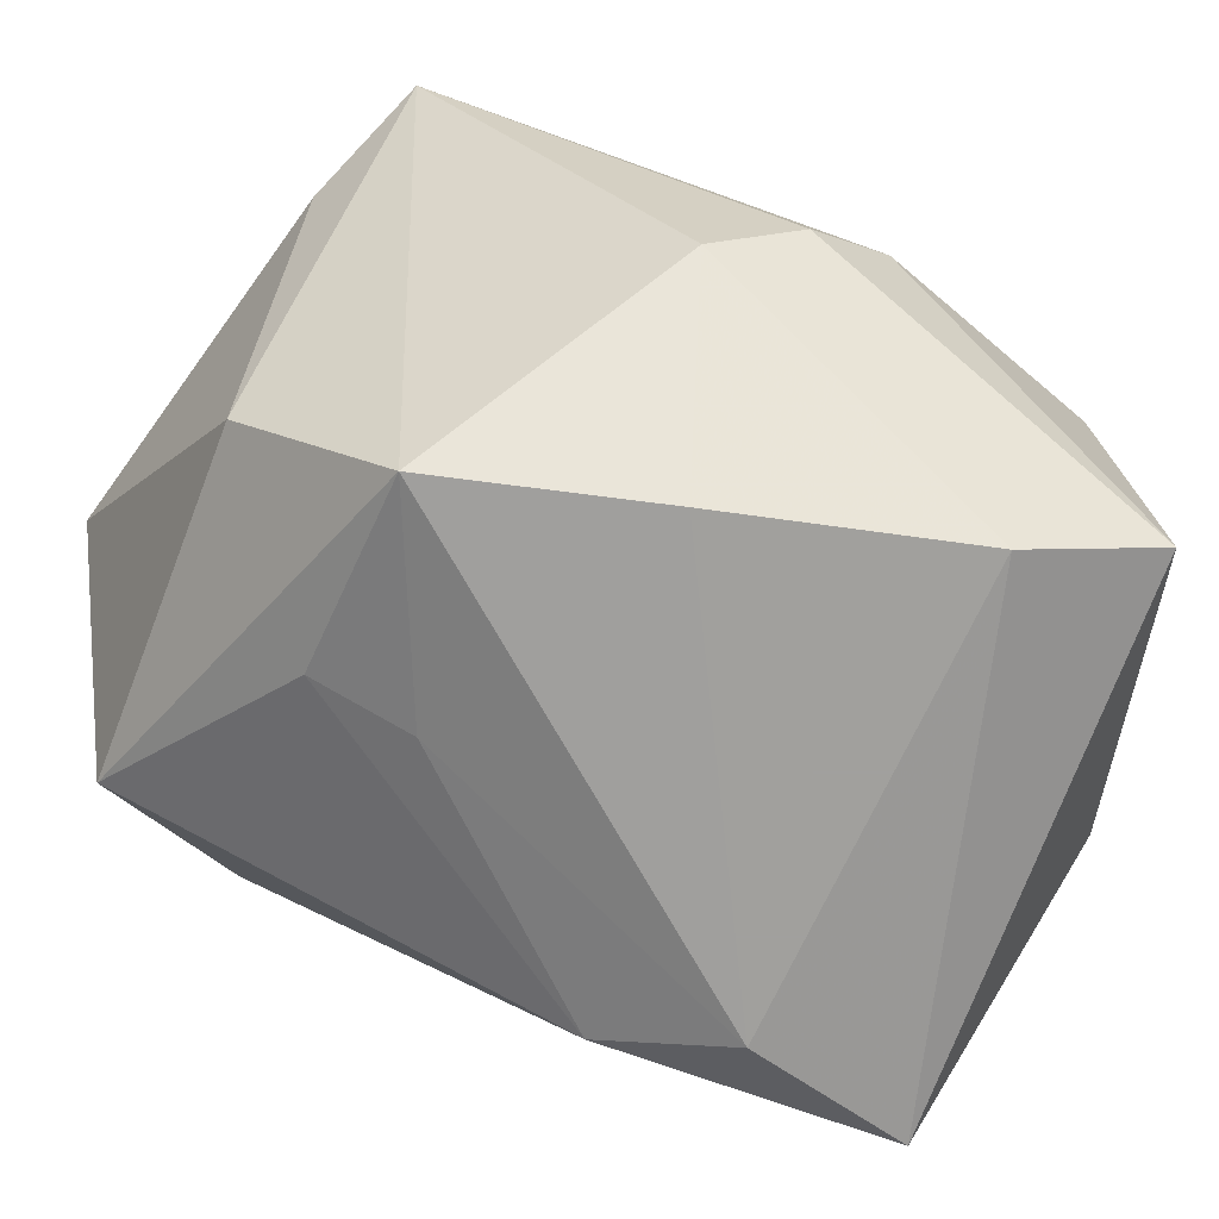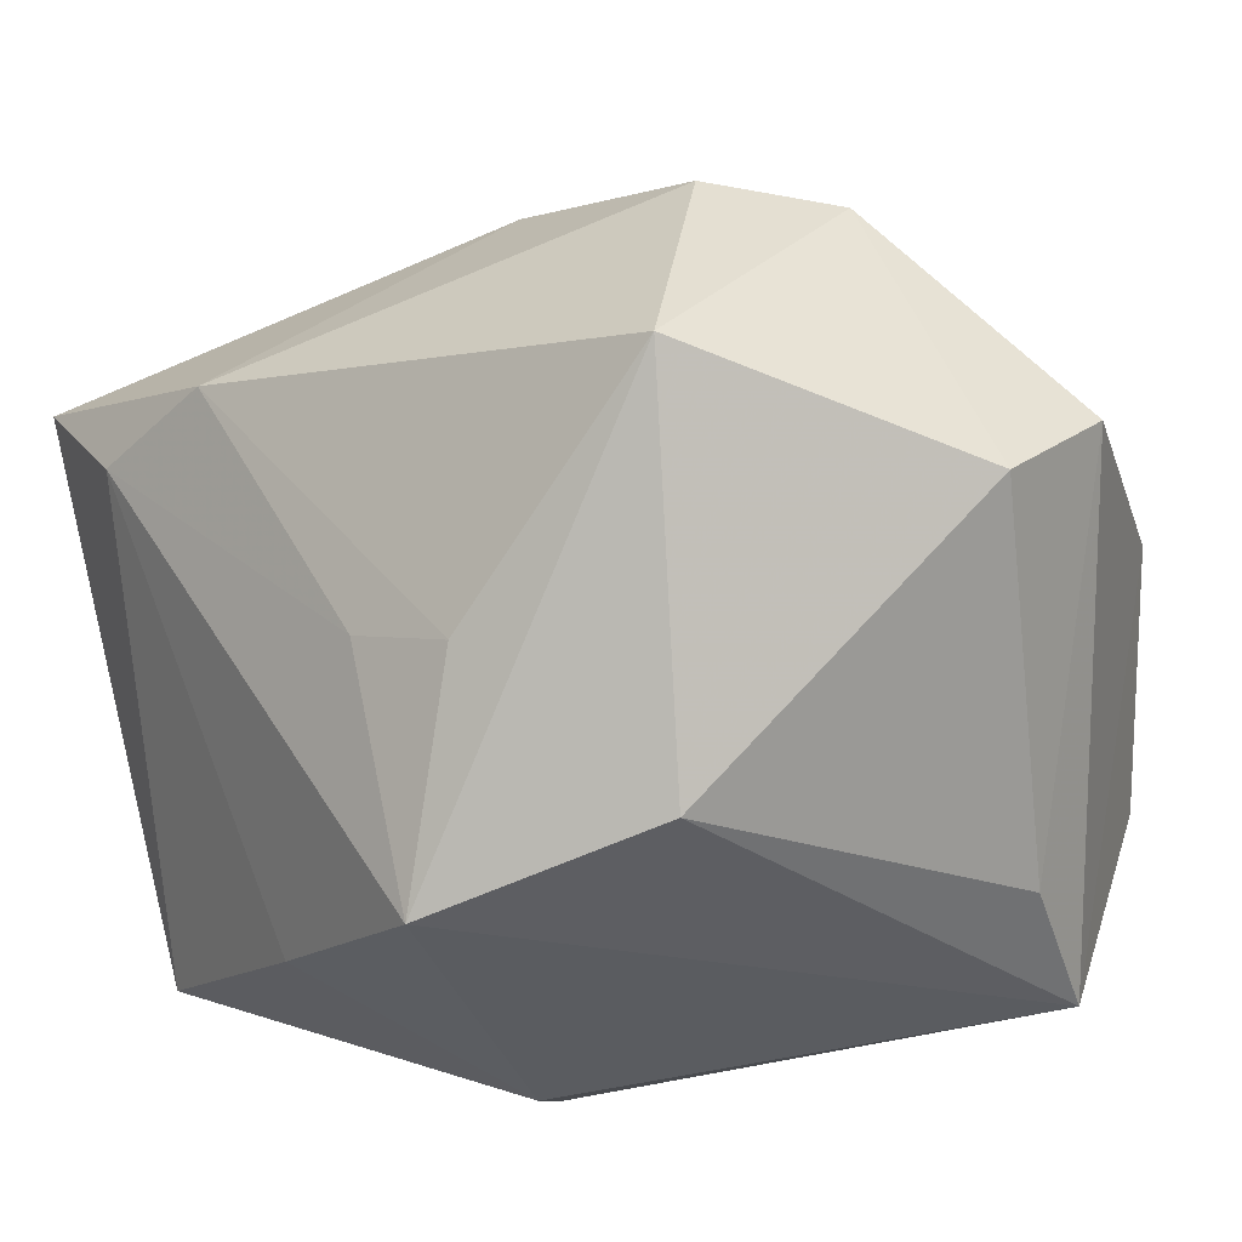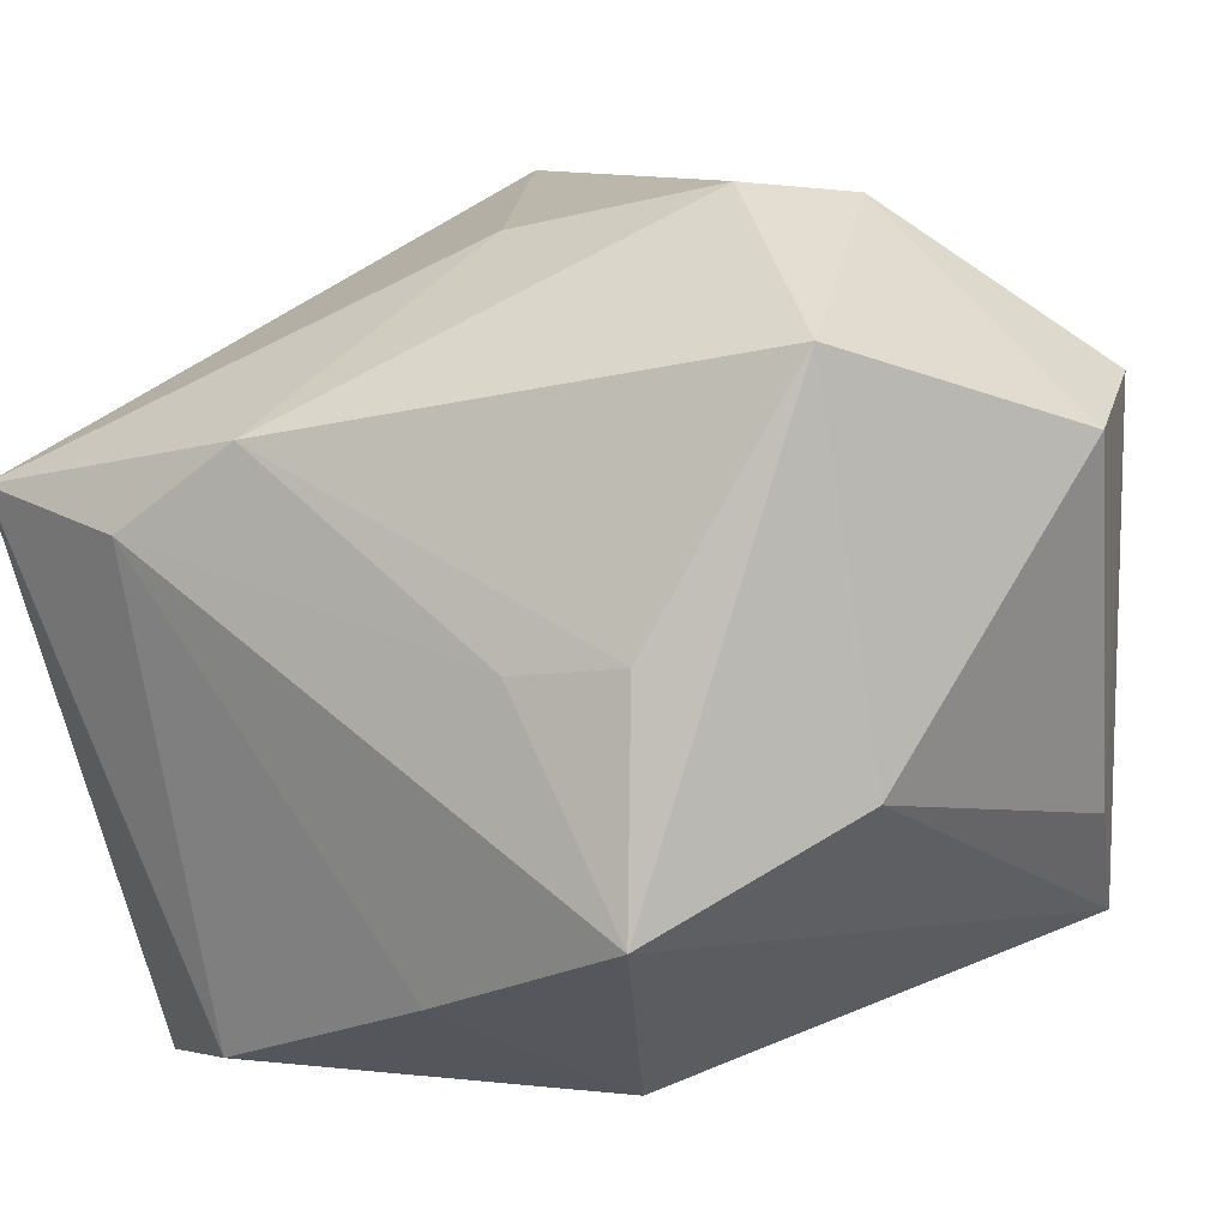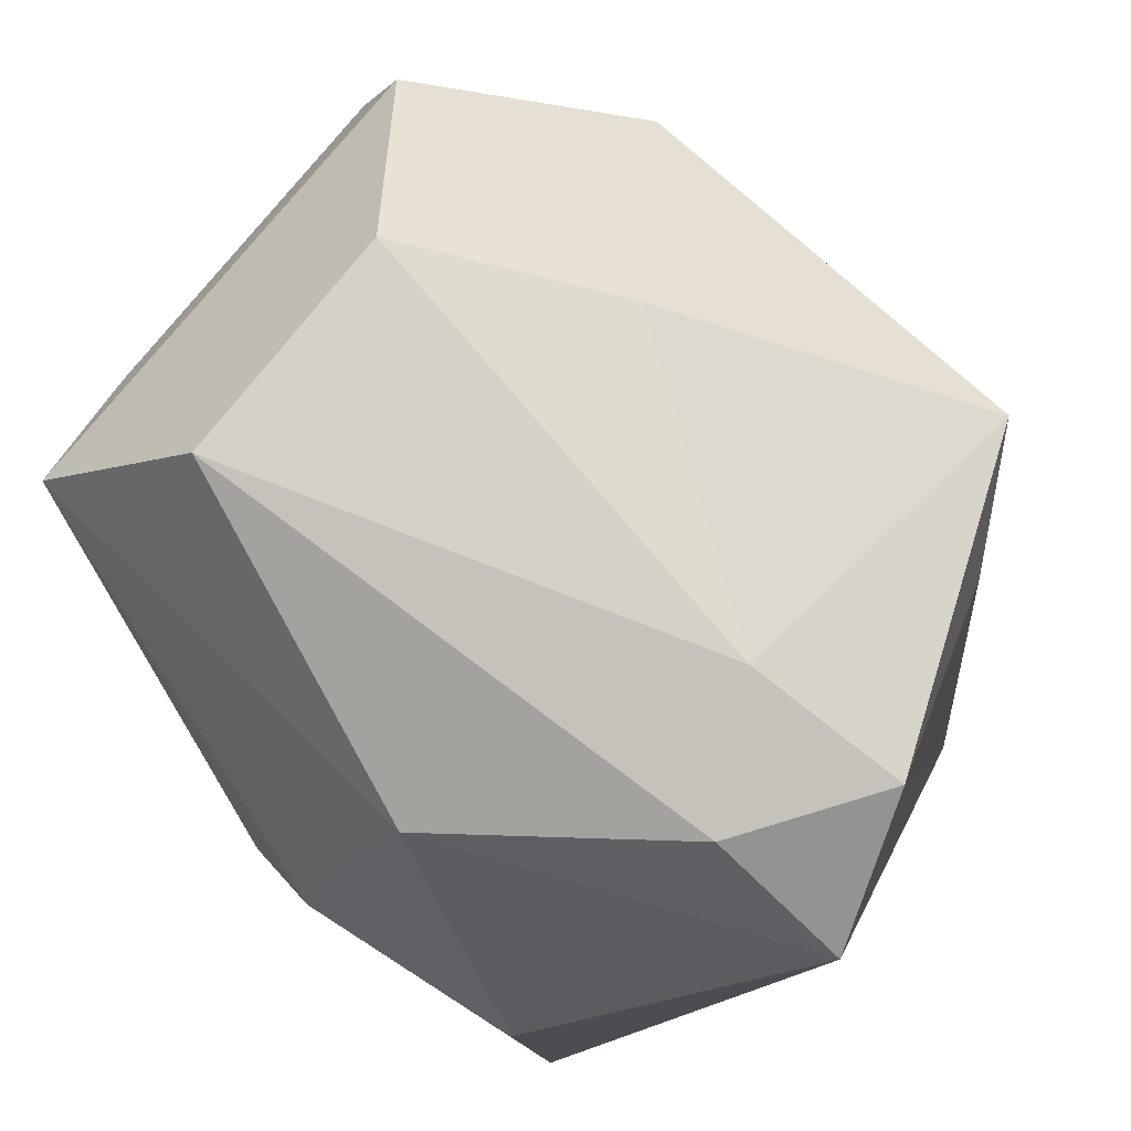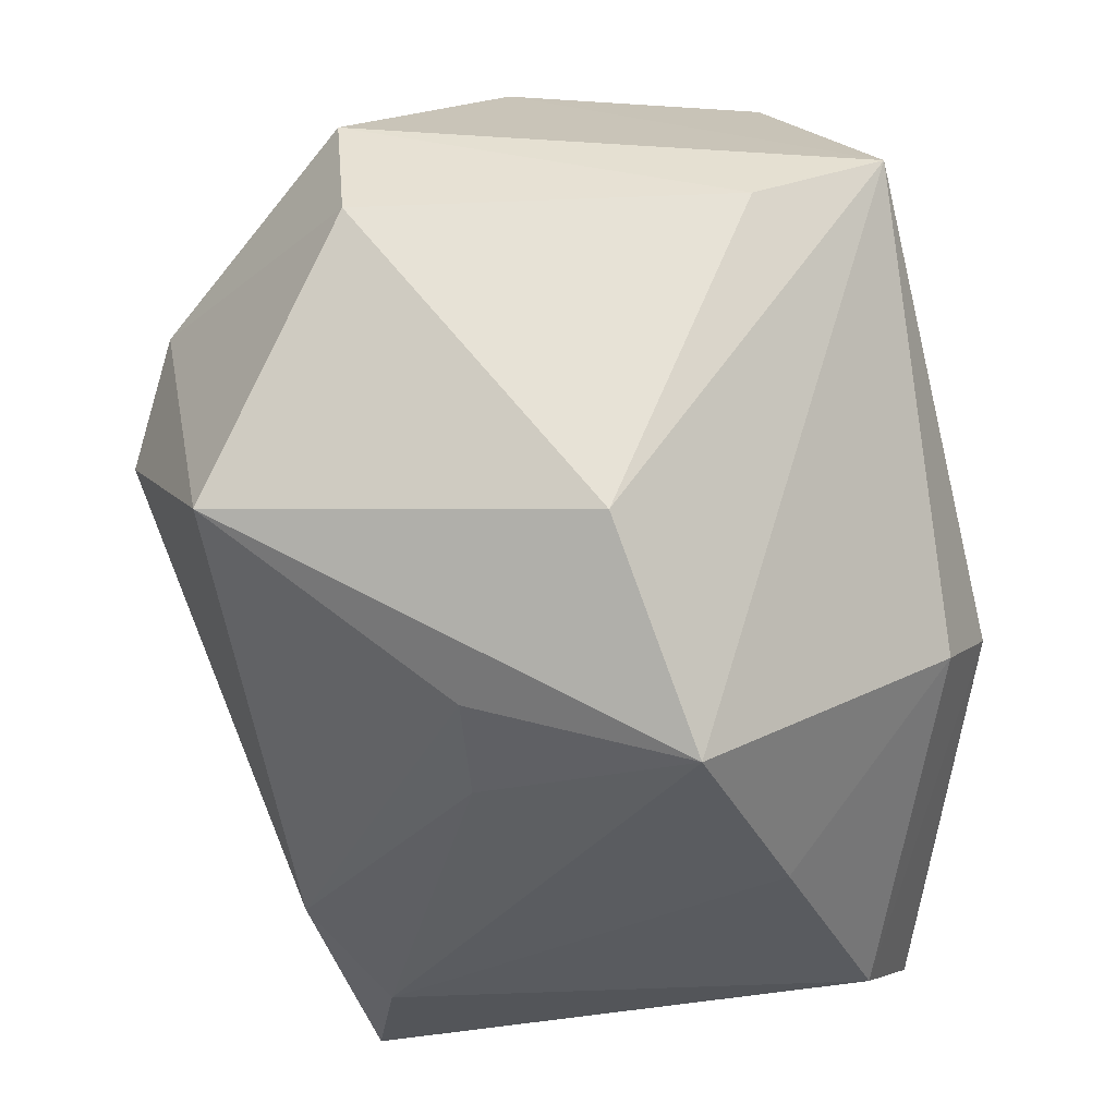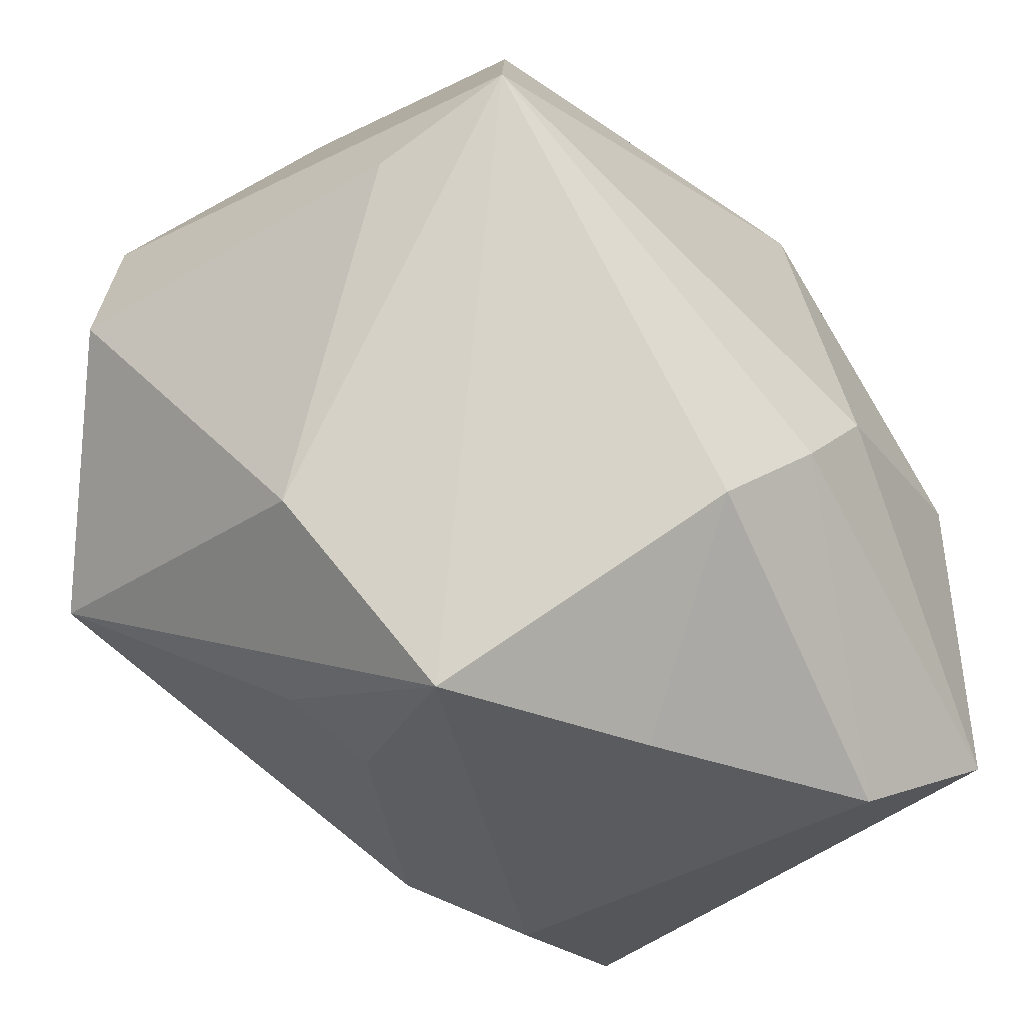
<metadata>
{"format":"obj","ext":"obj","renderer":"f3d","projection":"perspective","resolution":1024,"background":"white","views":[{"elev":-71.7,"azim":-36.2,"up":"+Z"},{"elev":19.7,"azim":-122.7,"up":"+Y"},{"elev":22.5,"azim":-145.1,"up":"+Y"},{"elev":79.2,"azim":37.1,"up":"+Z"},{"elev":-32.4,"azim":-96.3,"up":"+Z"},{"elev":-32.8,"azim":-56.8,"up":"+Z"}]}
</metadata>
<code>
v -0.02226 -0.01196 0.0288
v 0.03241 -0.008739 -0.01381
v 0.02076 -0.02932 -0.02344
v 0.02504 0.01707 0.01209
v -0.03153 0.001352 -0.01517
v -0.01858 0.01006 -0.02323
v -0.0309 0.02047 0.01655
v -0.01076 0.03386 -0.0004003
v -0.01525 0.03192 0.008395
v 0.003736 -0.02345 0.02173
v 0.01089 -0.02402 -0.02895
v -0.02198 -0.00593 -0.02846
v -0.03449 -0.008635 0.0102
v -0.03449 0.01991 0.006246
v -0.007615 -0.0301 -0.009096
v -0.03292 -0.01871 0.01545
v 0.0103 0.01936 -0.02548
v -0.01074 0.008443 -0.02575
v 0.01749 -0.02965 -0.0008838
v 0.03272 -0.008215 0.008067
v 0.03158 0.01242 -0.02707
v -0.02159 0.007428 0.0291
v -0.02425 0.02872 -0.01235
v 0.03277 -0.01212 0.02002
v 0.02134 -0.01159 0.02733
v 0.01988 0.02592 0.01983
v -0.004734 0.01515 0.02698
v 0.005555 0.02877 -0.003493
v -0.001109 -0.03116 -0.003154
v 0.0291 -0.0008734 0.02666
v -0.01347 -0.02584 -0.01424
v 0.01619 -0.001108 0.02971
v 0.01811 0.01227 -0.02895
v -0.006526 -0.0146 -0.02895
f 28 26 21
f 30 24 21
f 17 28 21
f 34 12 33
f 33 17 21
f 14 9 23
f 26 9 27
f 21 26 4
f 4 30 21
f 26 30 4
f 10 24 25
f 24 30 25
f 2 3 21
f 24 3 2
f 26 28 8
f 8 9 26
f 28 17 8
f 23 9 8
f 8 17 23
f 6 12 23
f 23 17 6
f 10 25 1
f 31 12 34
f 13 14 5
f 23 12 5
f 5 14 23
f 22 27 7
f 7 27 9
f 9 14 7
f 7 14 13
f 32 27 22
f 32 25 30
f 32 30 26
f 26 27 32
f 22 1 32
f 32 1 25
f 11 33 21
f 21 3 11
f 34 33 11
f 11 31 34
f 21 24 20
f 20 2 21
f 24 2 20
f 12 6 18
f 18 6 17
f 18 33 12
f 17 33 18
f 16 7 13
f 16 1 22
f 22 7 16
f 10 1 16
f 16 29 10
f 12 31 16
f 16 5 12
f 13 5 16
f 10 29 19
f 19 29 3
f 19 24 10
f 19 3 24
f 3 29 15
f 15 11 3
f 31 11 15
f 15 16 31
f 29 16 15

</code>
